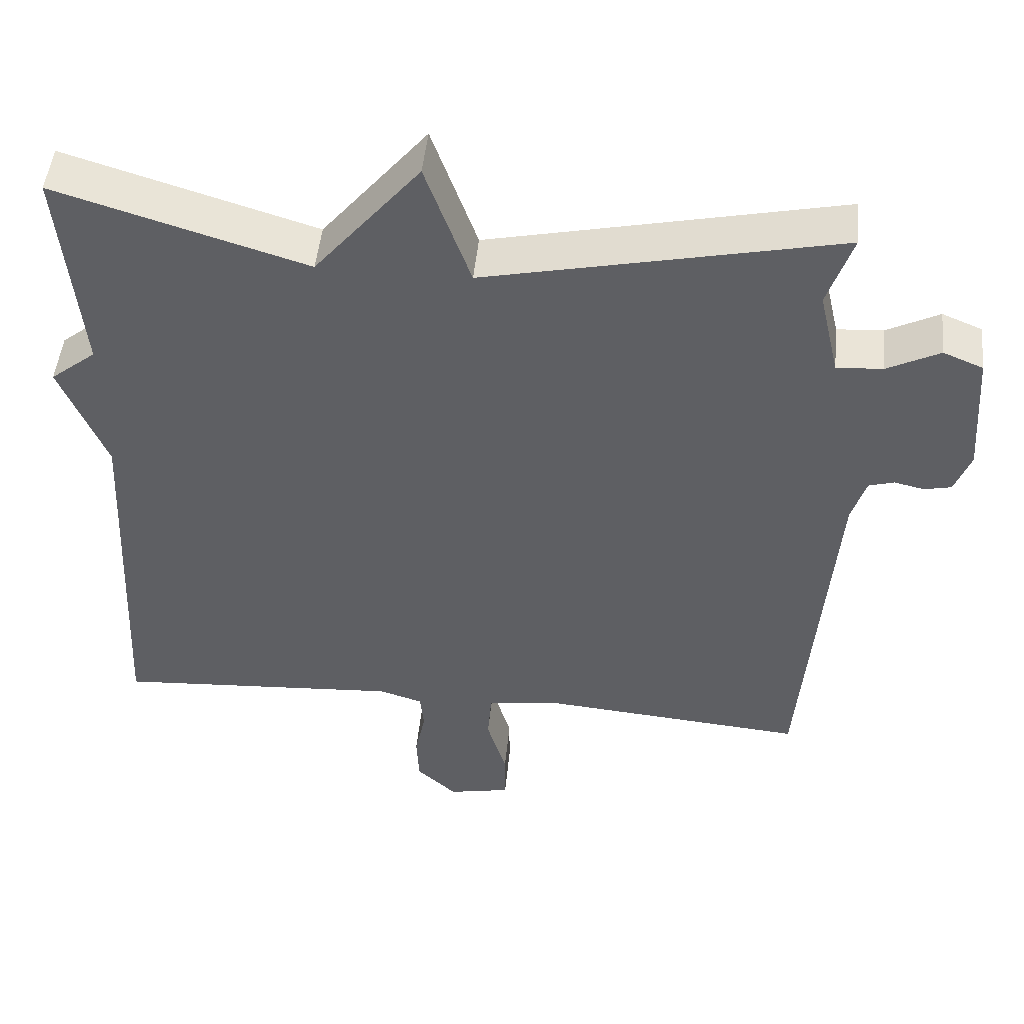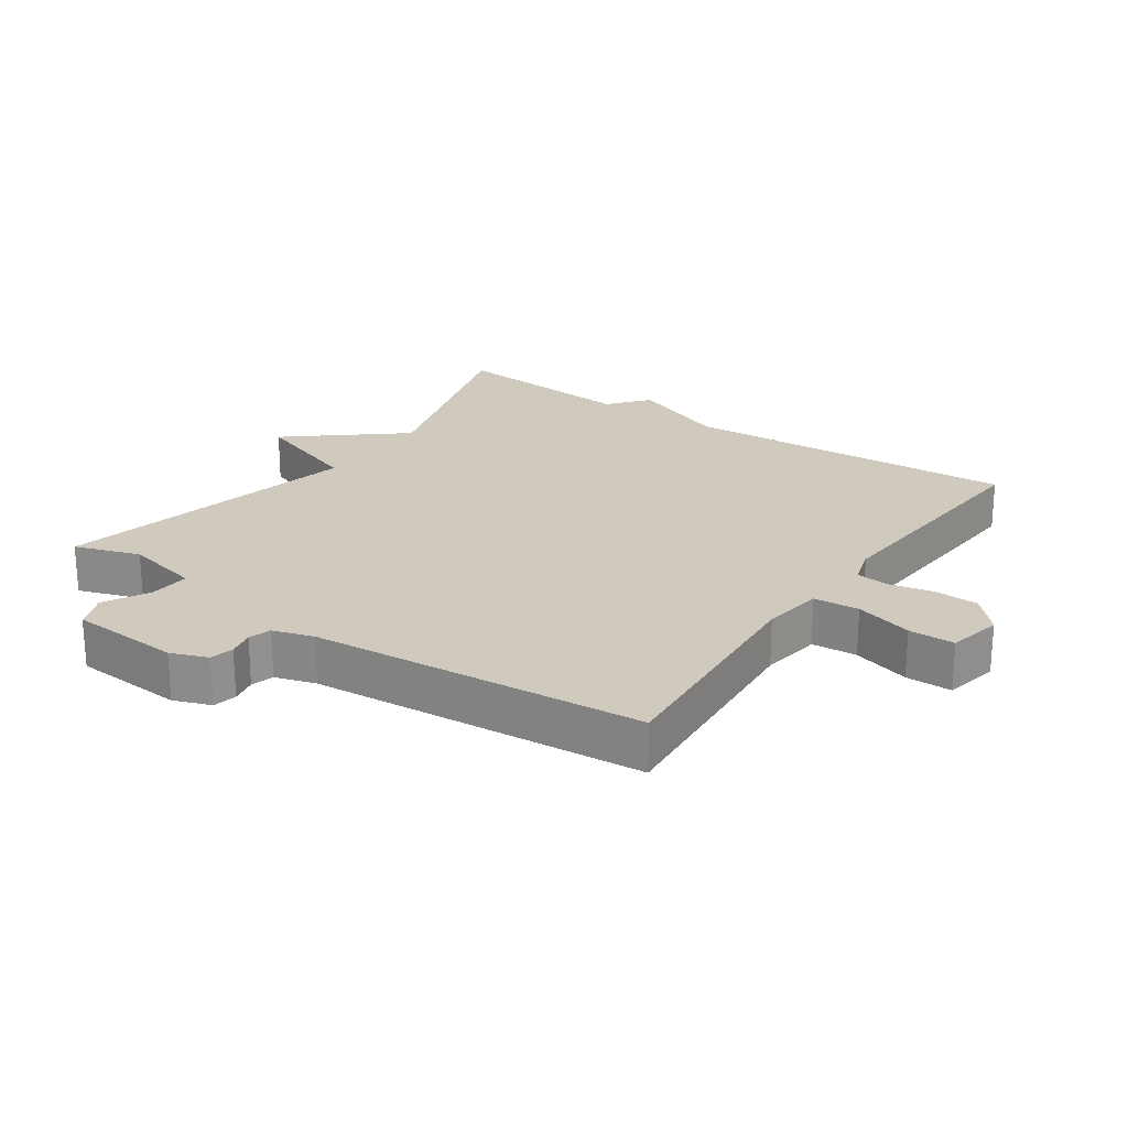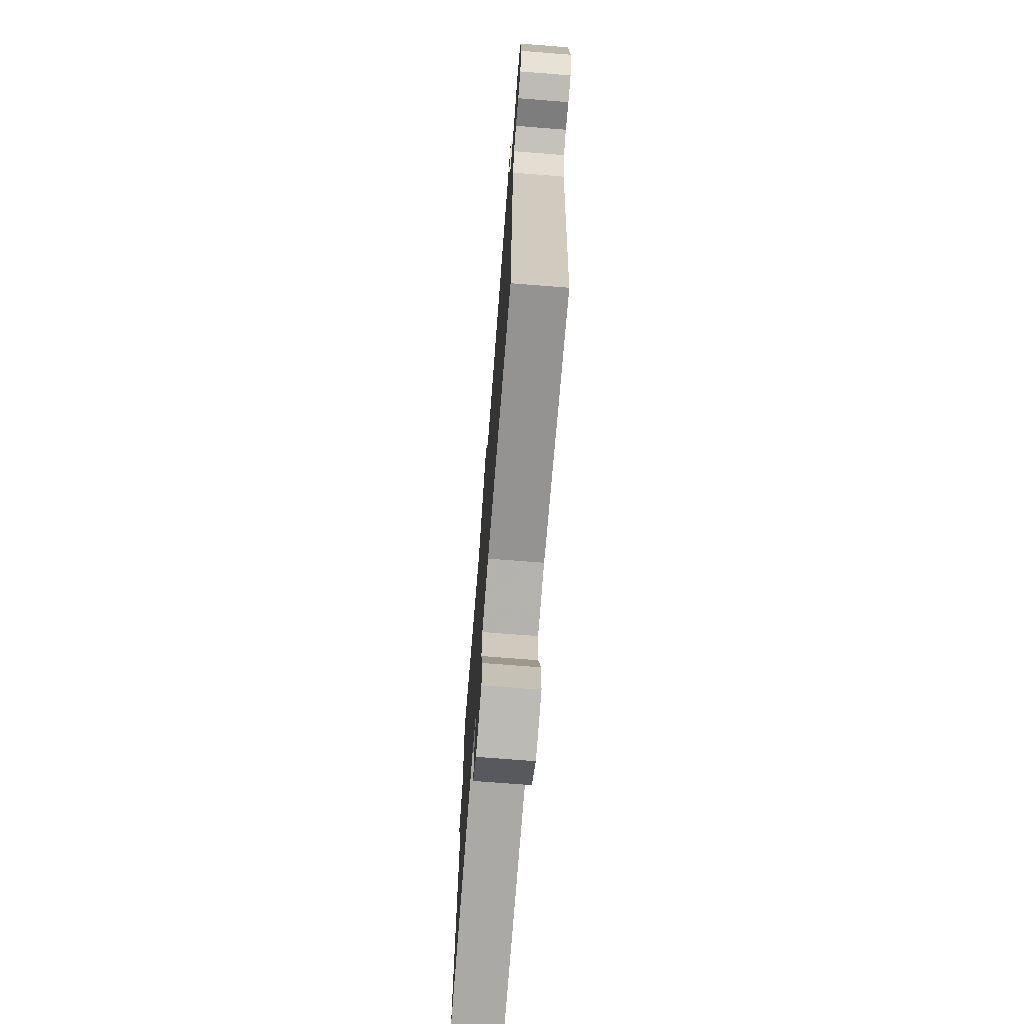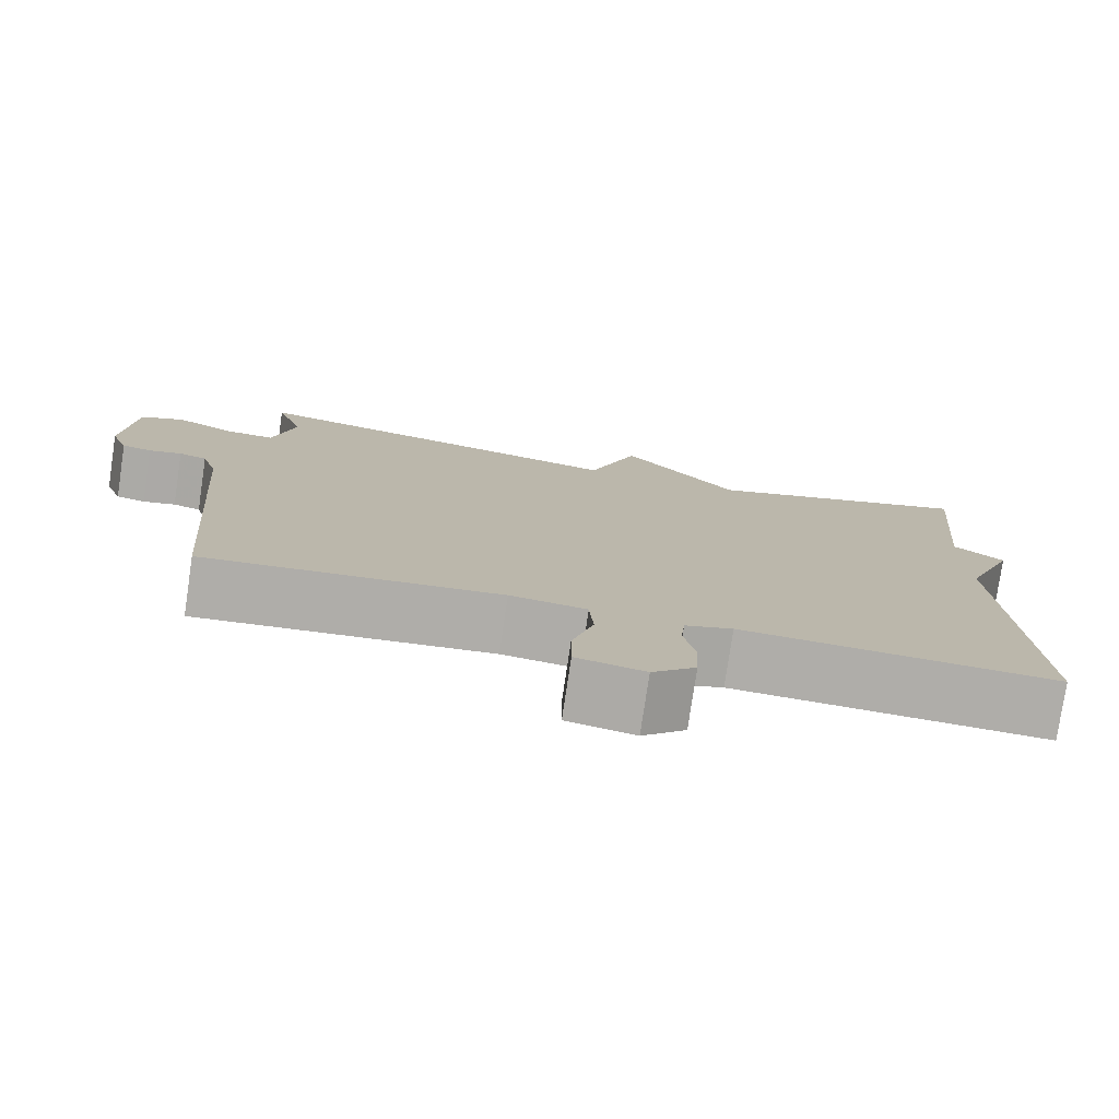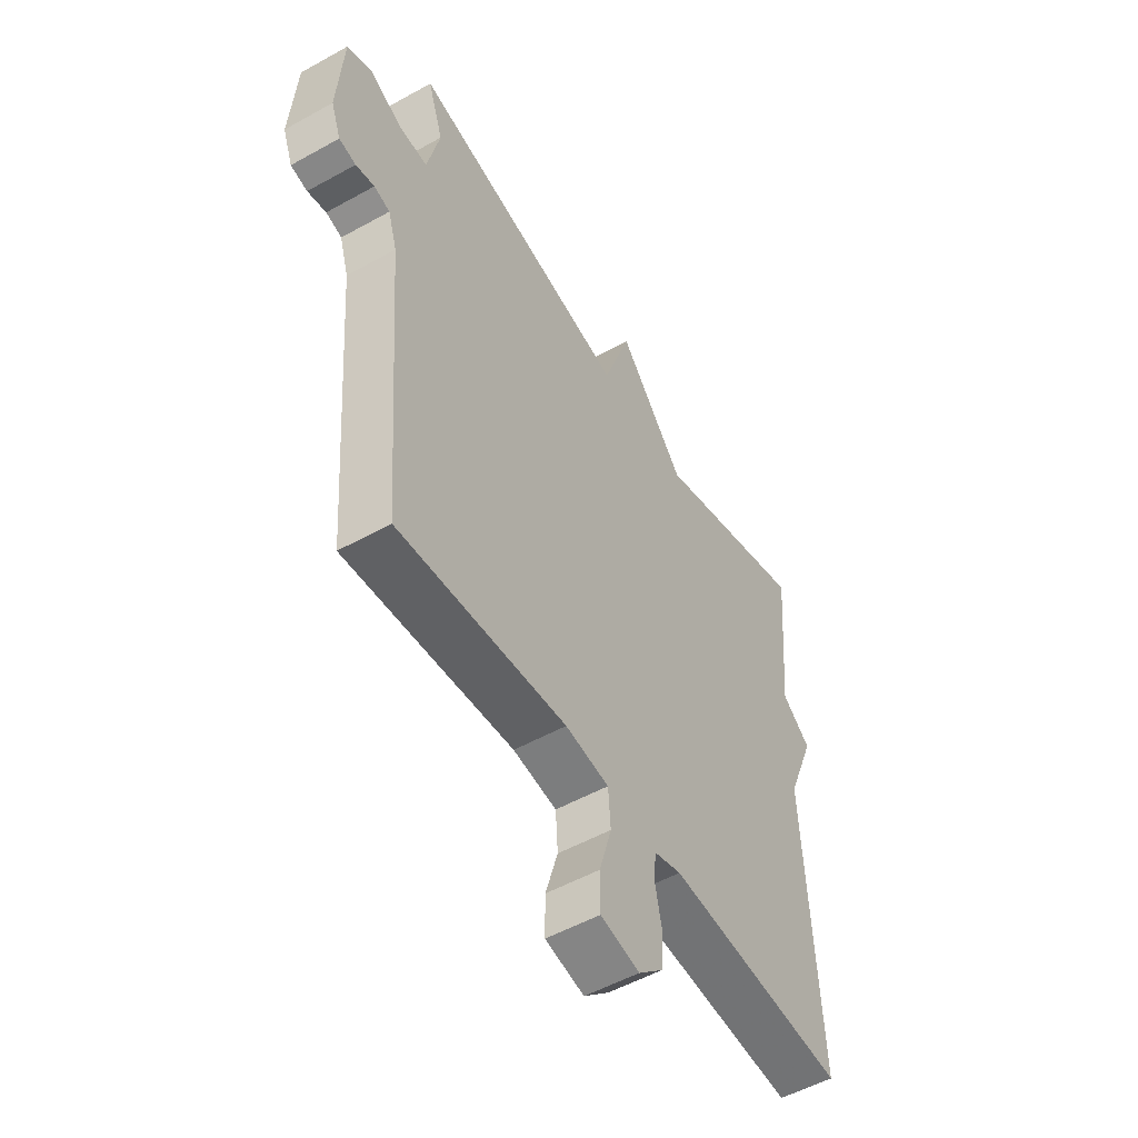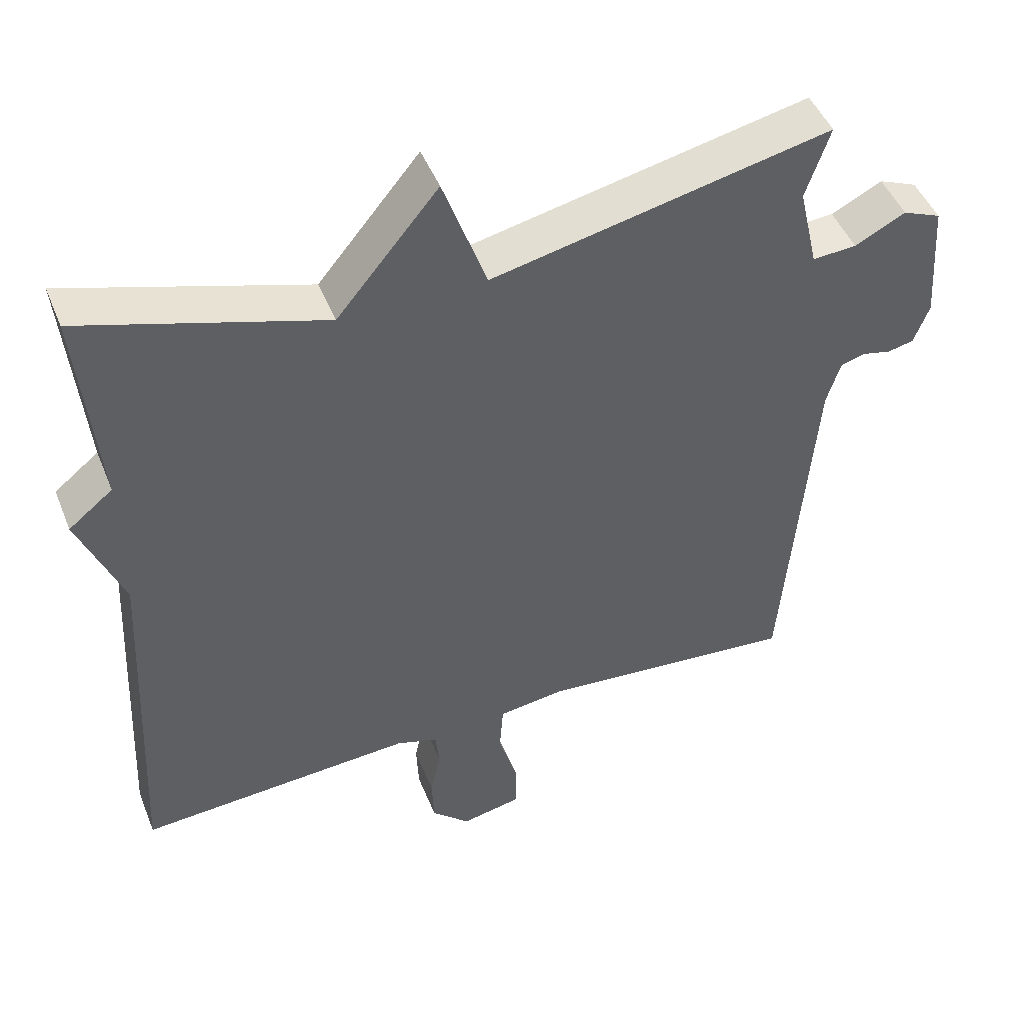
<metadata>
{"format":"obj","ext":"obj","renderer":"f3d","projection":"perspective","resolution":1024,"background":"white","views":[{"elev":48.7,"azim":5.7,"up":"+Z"},{"elev":23.0,"azim":124.7,"up":"+Y"},{"elev":-71.8,"azim":85.5,"up":"+Z"},{"elev":-77.6,"azim":171.6,"up":"+Z"},{"elev":-52.7,"azim":120.9,"up":"+Z"},{"elev":47.1,"azim":-21.4,"up":"+Z"}]}
</metadata>
<code>
v -0.5 0.07 0.5
v -0.168 0.07 0.398
v -0.028 0.07 0.567
v 0.032 0.07 0.398
v 0.5 0.07 0.5
v 0.467 0.07 0.401
v 0.494 0.07 0.285
v 0.555 0.07 0.289
v 0.625 0.07 0.325
v 0.678 0.07 0.303
v 0.69 0.07 0.133
v 0.669 0.07 0.077
v 0.633 0.07 0.069
v 0.593 0.07 0.078
v 0.559 0.07 0.068
v 0.54 0.07 0.006
v 0.5 0.07 -0.5
v 0.142 0.07 -0.469
v 0.049 0.07 -0.482
v 0.044 0.07 -0.551
v 0.07 0.07 -0.639
v 0.07 0.07 -0.709
v -0.013 0.07 -0.726
v -0.066 0.07 -0.677
v -0.069 0.07 -0.61
v -0.055 0.07 -0.543
v -0.06 0.07 -0.493
v -0.118 0.07 -0.475
v -0.5 0.07 -0.5
v -0.474 0.07 0.013
v -0.535 0.07 0.164
v -0.474 0.07 0.213
v -0.5 0 0.5
v -0.168 0 0.398
v -0.028 0 0.567
v 0.032 0 0.398
v 0.5 0 0.5
v 0.467 0 0.401
v 0.494 0 0.285
v 0.555 0 0.289
v 0.625 0 0.325
v 0.678 0 0.303
v 0.69 0 0.133
v 0.669 0 0.077
v 0.633 0 0.069
v 0.593 0 0.078
v 0.559 0 0.068
v 0.54 0 0.006
v 0.5 0 -0.5
v 0.142 0 -0.469
v 0.049 0 -0.482
v 0.044 0 -0.551
v 0.07 0 -0.639
v 0.07 0 -0.709
v -0.013 0 -0.726
v -0.066 0 -0.677
v -0.069 0 -0.61
v -0.055 0 -0.543
v -0.06 0 -0.493
v -0.118 0 -0.475
v -0.5 0 -0.5
v -0.474 0 0.013
v -0.535 0 0.164
v -0.474 0 0.213
f 30 31 32
f 28 29 30
f 27 28 30 32
f 24 25 26
f 23 24 26
f 22 23 26
f 21 22 26
f 20 21 26
f 19 20 26 27
f 32 1 2
f 27 32 2
f 19 27 2
f 18 19 2
f 12 13 14
f 11 12 14
f 10 11 14
f 9 10 14
f 8 9 14
f 7 8 14 15
f 4 5 6
f 4 6 7
f 18 2 3 4
f 18 4 7
f 17 18 7
f 16 17 7
f 7 15 16
f 64 63 62
f 62 61 60
f 64 62 60 59
f 58 57 56
f 58 56 55
f 58 55 54
f 58 54 53
f 58 53 52
f 59 58 52 51
f 34 33 64
f 34 64 59
f 34 59 51
f 34 51 50
f 46 45 44
f 46 44 43
f 46 43 42
f 46 42 41
f 46 41 40
f 47 46 40 39
f 38 37 36
f 39 38 36
f 36 35 34 50
f 39 36 50
f 39 50 49
f 39 49 48
f 48 47 39
f 1 33 34 2
f 2 34 35 3
f 3 35 36 4
f 4 36 37 5
f 5 37 38 6
f 6 38 39 7
f 7 39 40 8
f 8 40 41 9
f 9 41 42 10
f 10 42 43 11
f 11 43 44 12
f 12 44 45 13
f 13 45 46 14
f 14 46 47 15
f 15 47 48 16
f 16 48 49 17
f 17 49 50 18
f 18 50 51 19
f 19 51 52 20
f 20 52 53 21
f 21 53 54 22
f 22 54 55 23
f 23 55 56 24
f 24 56 57 25
f 25 57 58 26
f 26 58 59 27
f 27 59 60 28
f 28 60 61 29
f 29 61 62 30
f 30 62 63 31
f 31 63 64 32
f 32 64 33 1

</code>
